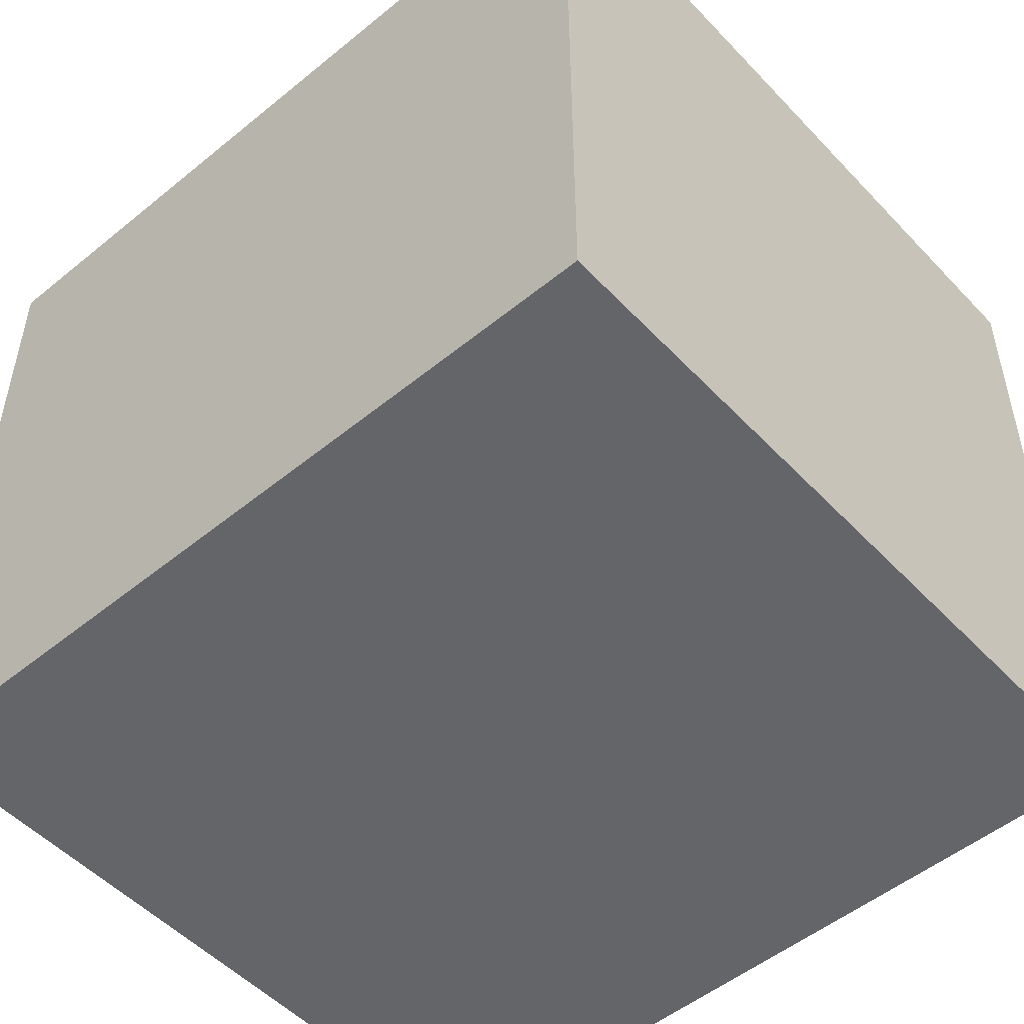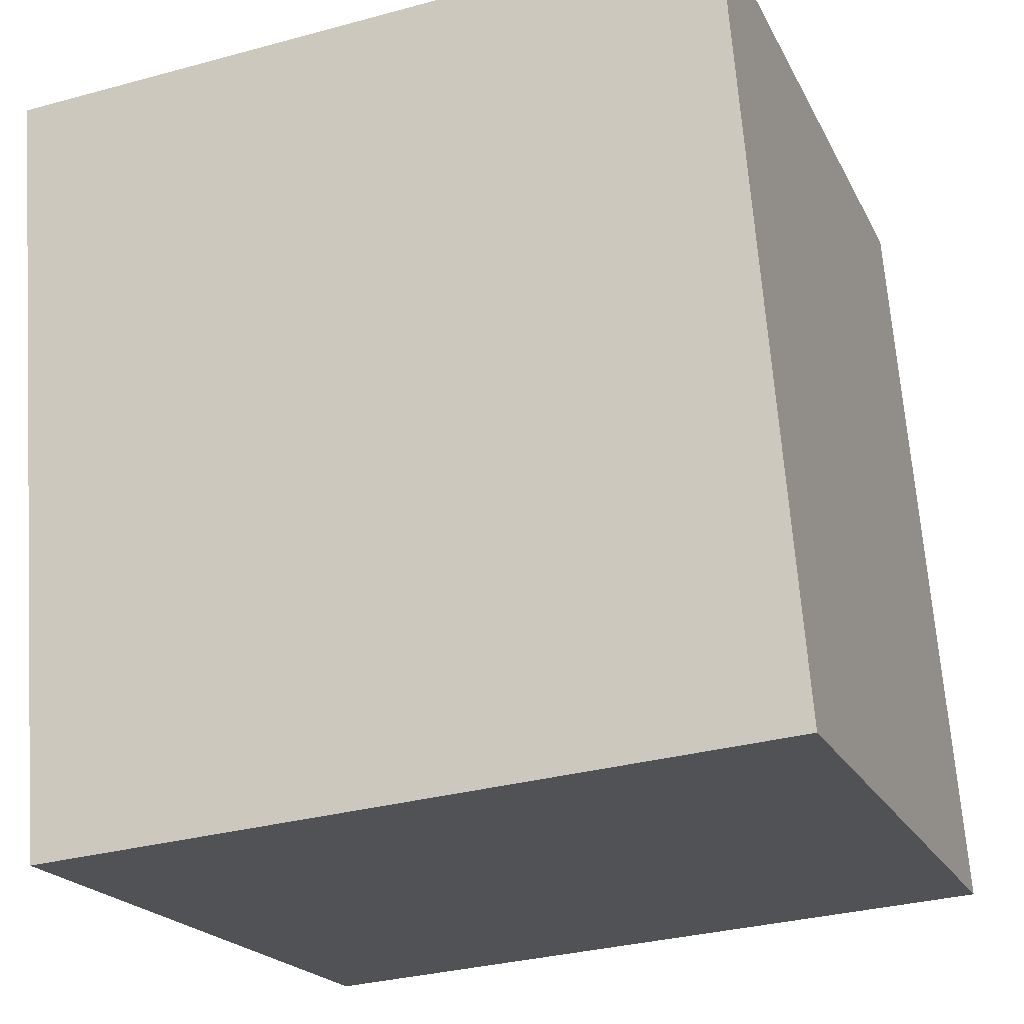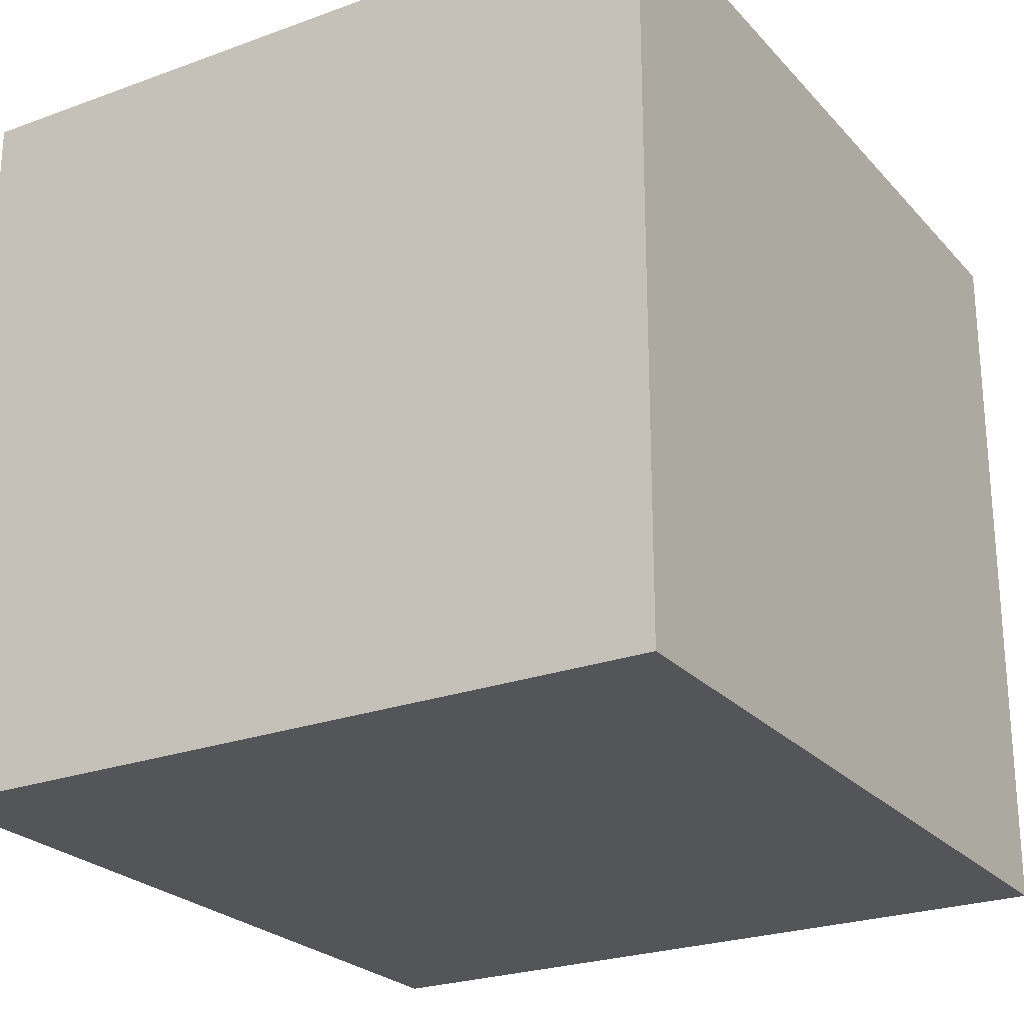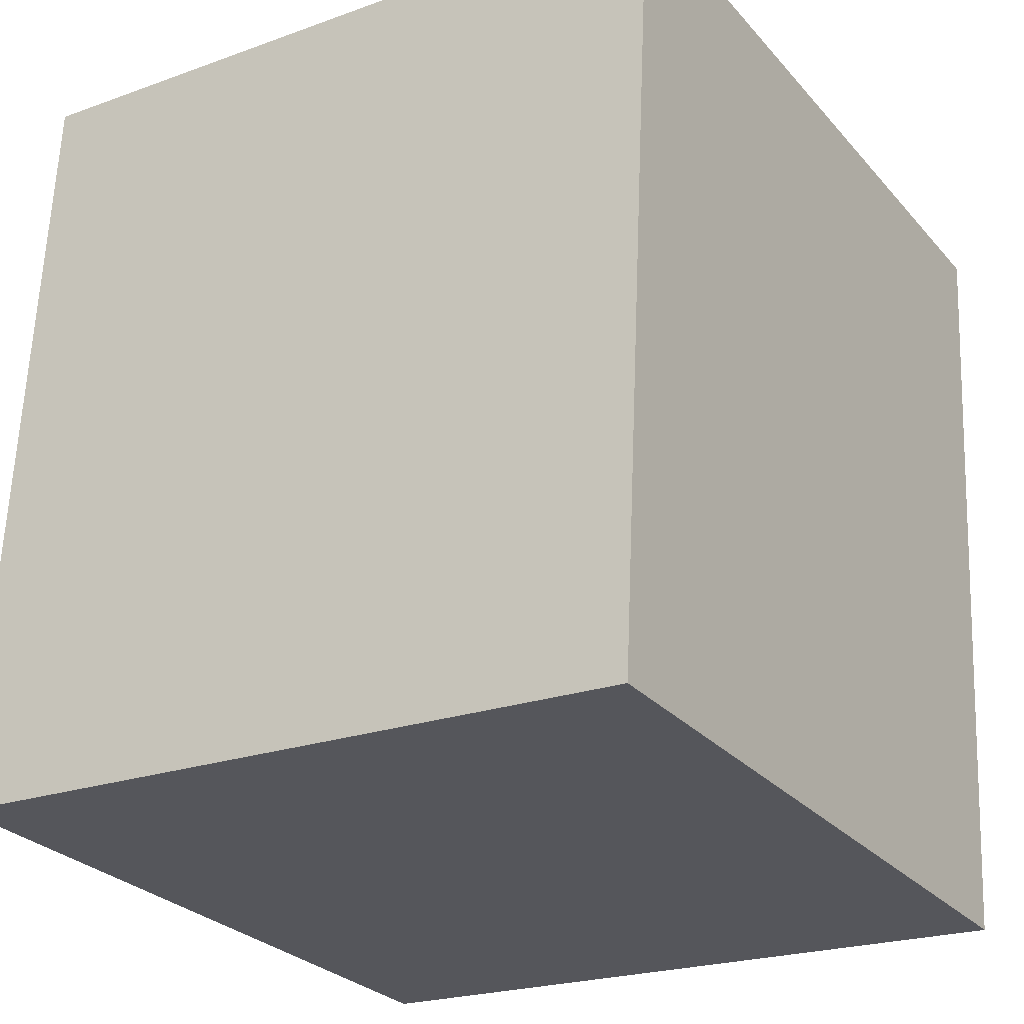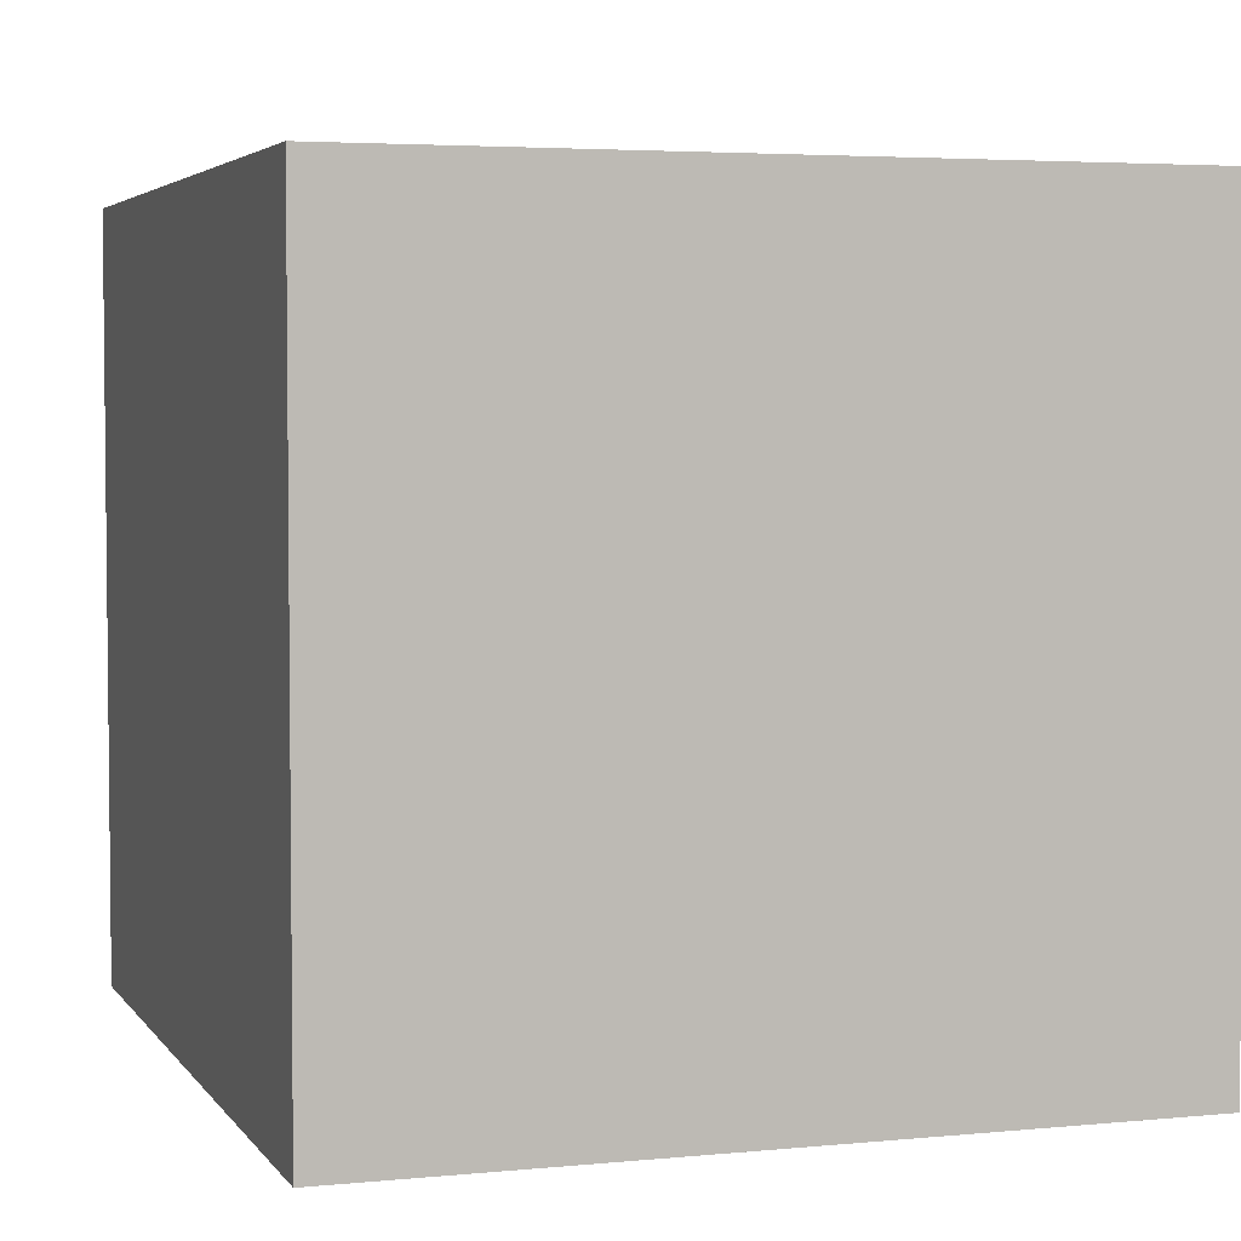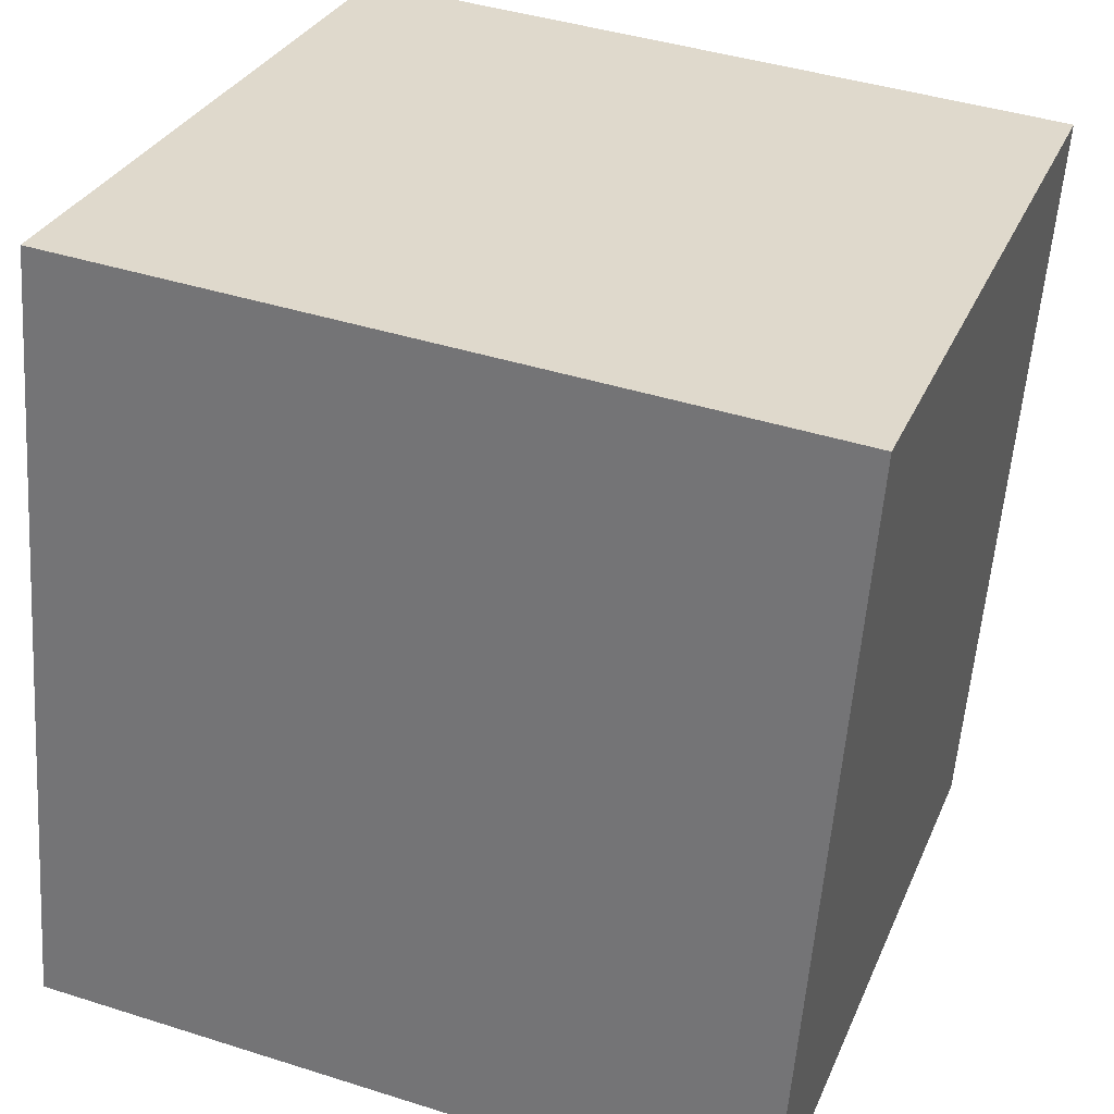
<metadata>
{"format":"obj","ext":"obj","renderer":"f3d","projection":"perspective","resolution":1024,"background":"white","views":[{"elev":-51.4,"azim":-43.9,"up":"+Y"},{"elev":-19.9,"azim":-160.0,"up":"+Z"},{"elev":-24.5,"azim":35.6,"up":"+Y"},{"elev":-22.3,"azim":-57.9,"up":"+Z"},{"elev":4.0,"azim":-13.7,"up":"+Y"},{"elev":30.0,"azim":20.1,"up":"+Z"}]}
</metadata>
<code>
v  3.005 1.455e-17 -0.2376
v  3.26 2.94 2.986
v  3.26 -1.828e-16 2.986
v  3.005 2.94 -0.2377
v  0.2549 2.94 3.224
v  0.2549 -1.974e-16 3.224
v  0 0 0
v  6.274e-05 2.94 -9.295e-05
g defaultobject
f 1 2 3
f 2 1 4
f 3 5 6
f 5 3 2
f 7 5 8
f 5 7 6
f 1 8 4
f 8 1 7
f 6 1 3
f 1 6 7
f 4 5 2
f 5 4 8

</code>
